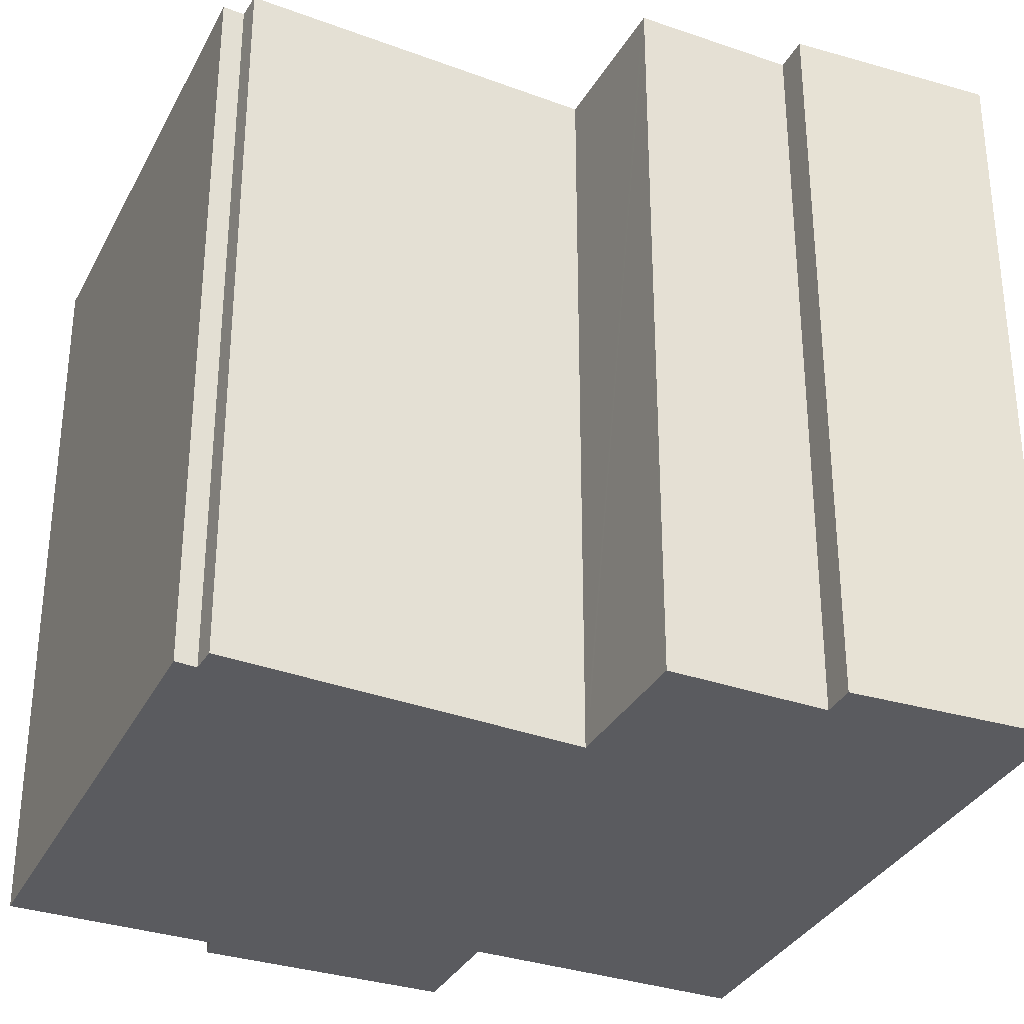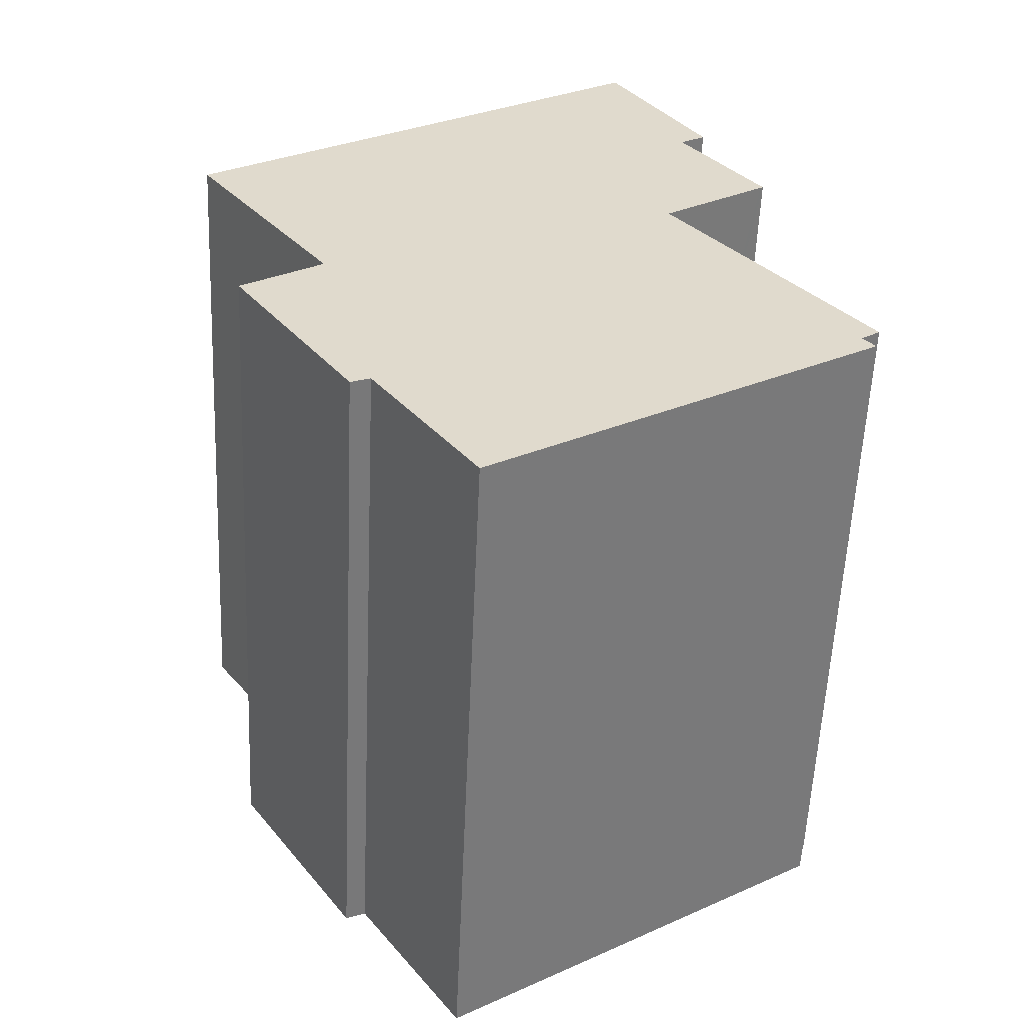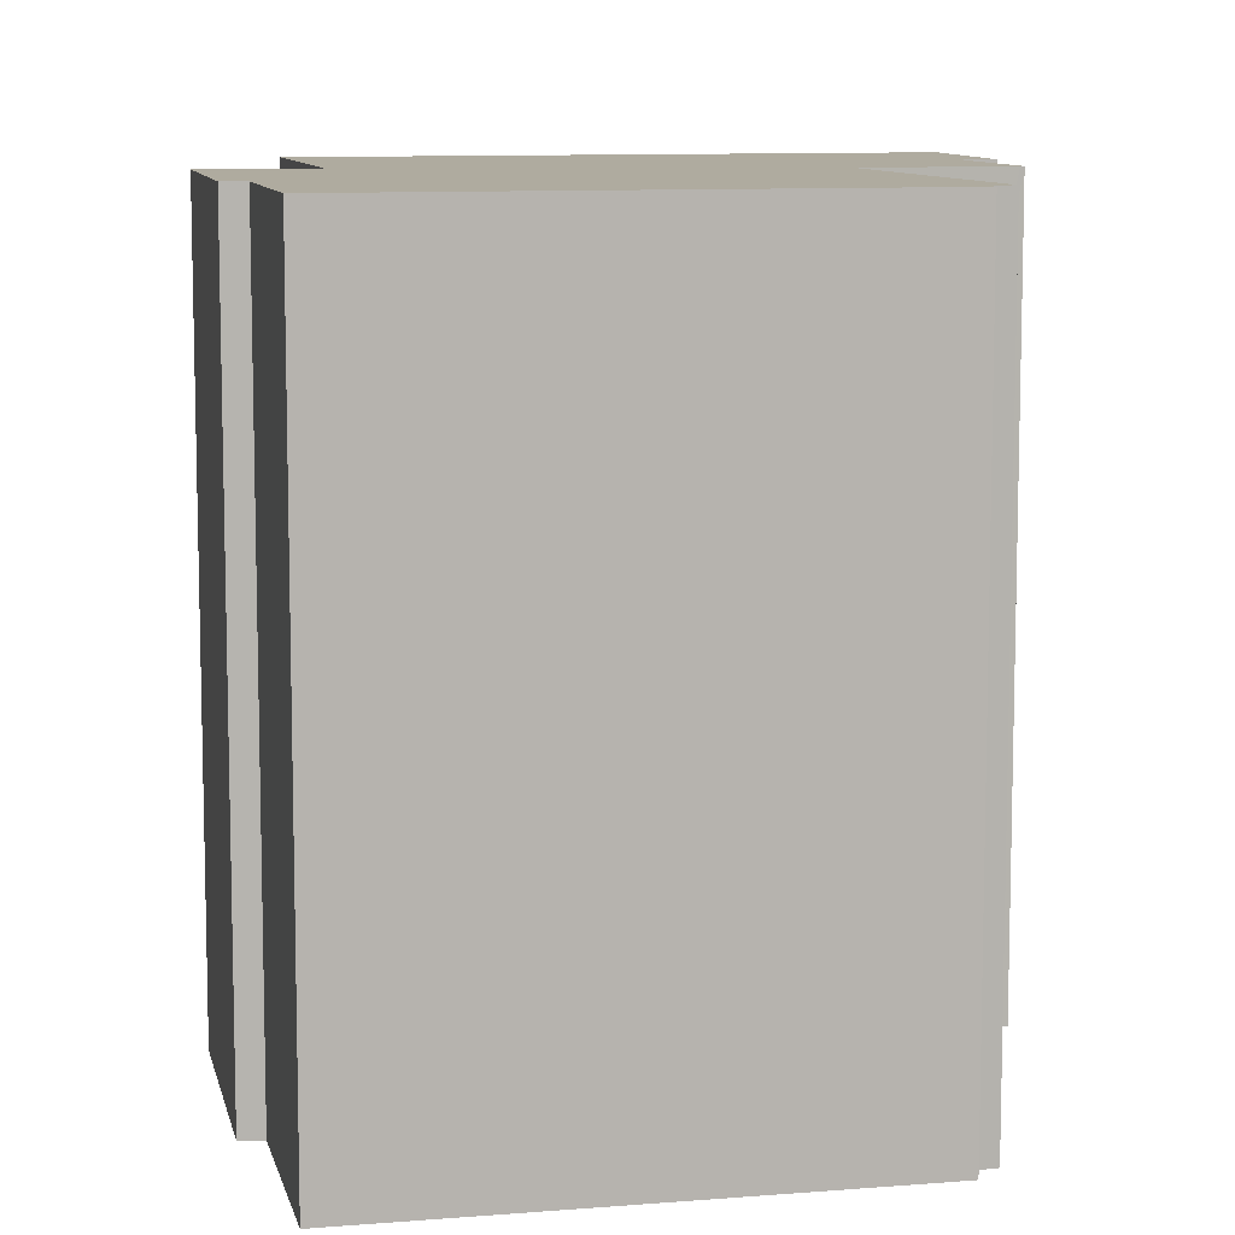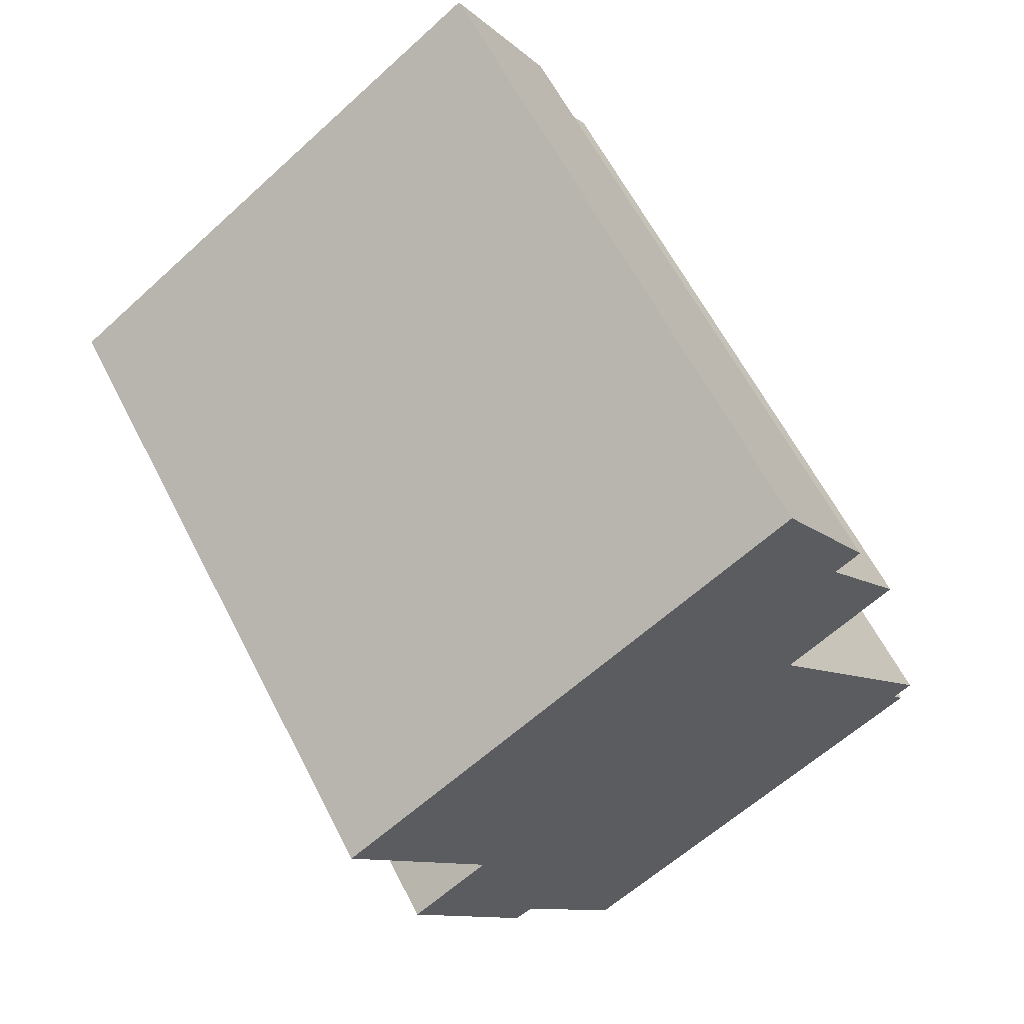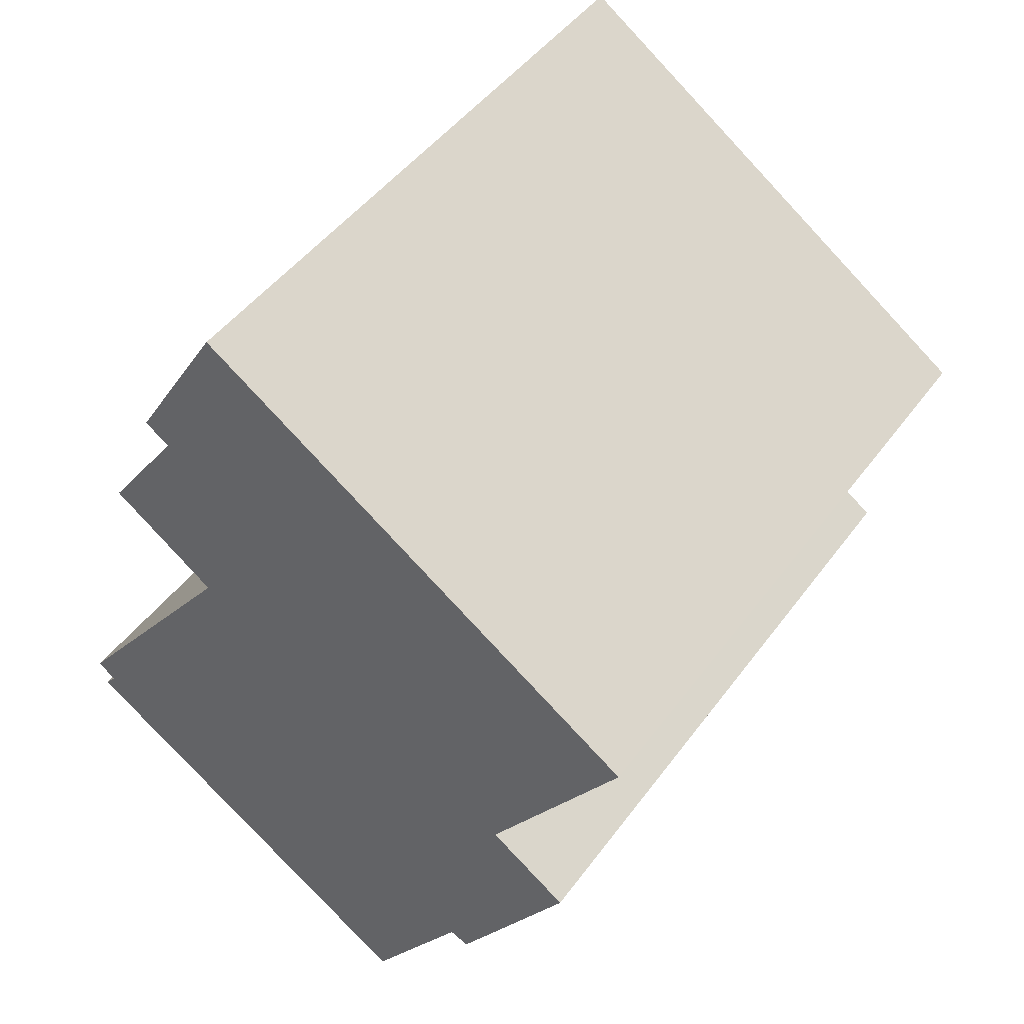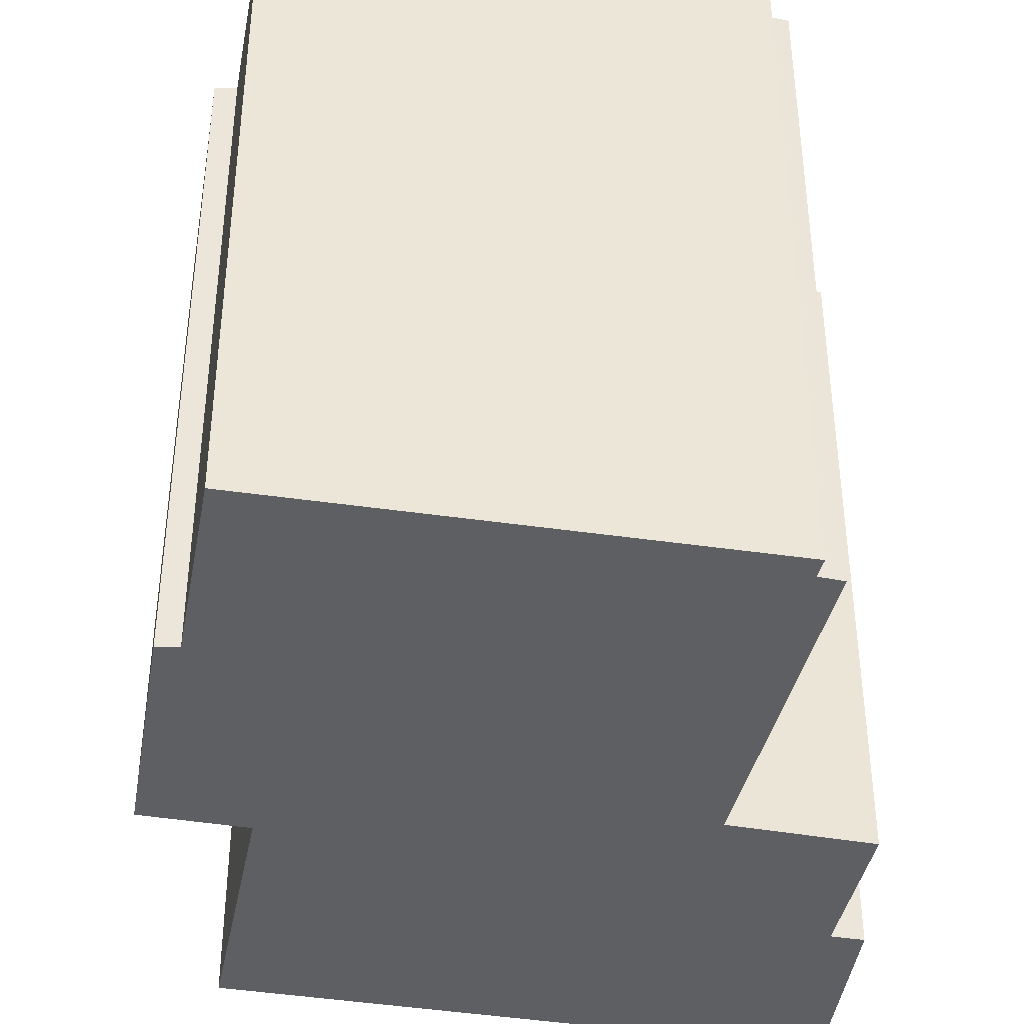
<metadata>
{"format":"obj","ext":"obj","renderer":"f3d","projection":"perspective","resolution":1024,"background":"white","views":[{"elev":-33.5,"azim":-80.1,"up":"+Y"},{"elev":-57.4,"azim":177.5,"up":"+Z"},{"elev":9.6,"azim":-158.5,"up":"+Y"},{"elev":62.1,"azim":152.8,"up":"+Z"},{"elev":46.7,"azim":34.2,"up":"+Z"},{"elev":-41.9,"azim":-156.3,"up":"+Y"}]}
</metadata>
<code>
v  0.147 14.43 -0.638
v  10.67 14.43 -2.845
v  8.44 14.43 -6.147
v  0.409 14.43 -0.31
v  0.25 14.43 -0.189
v  0 14.43 8.836e-16
v  3.415 14.43 4.506
v  11.09 14.43 -3.025
v  12.69 14.43 -0.582
v  4.058 14.43 5.355
v  13.71 14.43 0.983
v  4.173 14.43 5.507
v  4.117 14.43 5.548
v  1.88 14.43 7.158
v  1.818 14.43 7.203
v  11.97 14.43 2.201
v  3.595 14.43 9.696
v  15.03 14.43 6.63
v  3.047 14.43 10.07
v  14.26 14.43 7.158
v  5.119 14.43 13.44
v  8.071 14.43 11.41
v  13.71 -6.019e-17 0.983
v  11.09 1.852e-16 -3.025
v  12.69 3.564e-17 -0.582
v  10.67 1.742e-16 -2.845
v  8.44 3.764e-16 -6.147
v  15.03 -4.06e-16 6.63
v  11.97 -1.348e-16 2.201
v  0.147 3.907e-17 -0.638
v  0.409 1.898e-17 -0.31
v  0 0 0
v  0.25 1.157e-17 -0.189
v  4.173 -3.372e-16 5.507
v  4.117 -3.397e-16 5.548
v  1.88 -4.383e-16 7.158
v  1.818 -4.411e-16 7.203
v  3.595 -5.937e-16 9.696
v  3.047 -6.168e-16 10.07
v  4.058 -3.279e-16 5.355
v  3.415 -2.759e-16 4.506
v  5.119 -8.232e-16 13.44
v  8.071 -6.989e-16 11.41
v  14.26 -4.383e-16 7.158
g defaultobject
f 1 2 3
f 2 1 4
f 2 4 5
f 2 5 6
f 2 6 7
f 2 7 8
f 8 7 9
f 9 7 10
f 9 10 11
f 11 10 12
f 11 12 13
f 11 13 14
f 11 14 15
f 11 15 16
f 16 15 17
f 16 17 18
f 18 17 19
f 18 19 20
f 20 19 21
f 20 21 22
f 23 9 11
f 9 23 8
f 8 23 24
f 24 23 25
f 26 3 2
f 3 26 27
f 28 16 18
f 16 28 29
f 24 2 8
f 2 24 26
f 27 1 3
f 1 27 30
f 31 5 4
f 5 31 6
f 6 31 32
f 32 31 33
f 34 13 12
f 13 34 14
f 14 34 15
f 15 34 35
f 15 35 36
f 15 36 37
f 38 19 17
f 19 38 39
f 30 4 1
f 4 30 31
f 32 7 6
f 7 32 10
f 10 32 12
f 12 32 34
f 34 32 40
f 40 32 41
f 37 17 15
f 17 37 38
f 39 21 19
f 21 39 42
f 42 22 21
f 22 42 20
f 20 42 18
f 18 42 28
f 28 42 43
f 28 43 44
f 29 11 16
f 11 29 23
f 39 43 42
f 43 39 44
f 44 39 28
f 28 39 38
f 28 38 29
f 29 38 37
f 29 37 36
f 29 36 35
f 29 35 34
f 29 34 40
f 29 40 41
f 29 41 23
f 23 41 25
f 25 41 32
f 25 32 26
f 26 32 27
f 27 32 33
f 27 33 31
f 27 31 30
f 24 25 26

</code>
